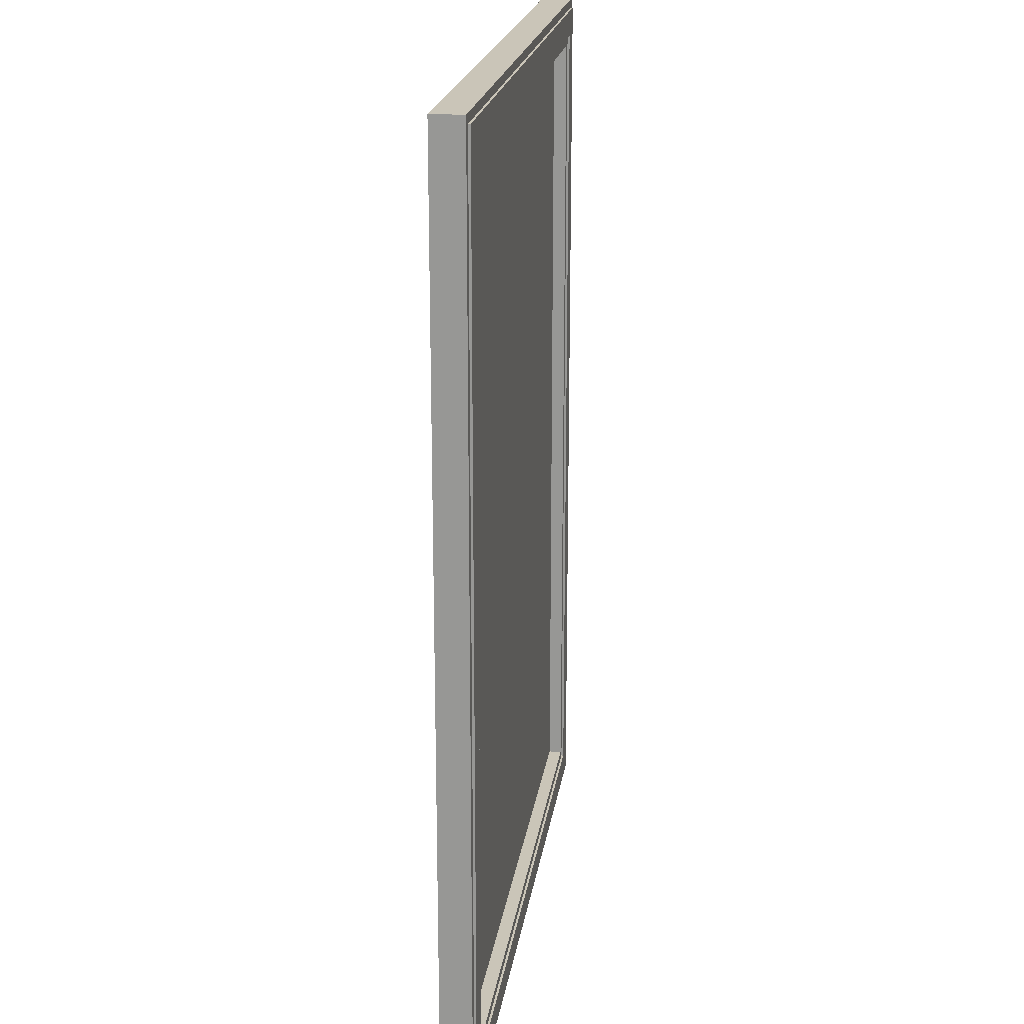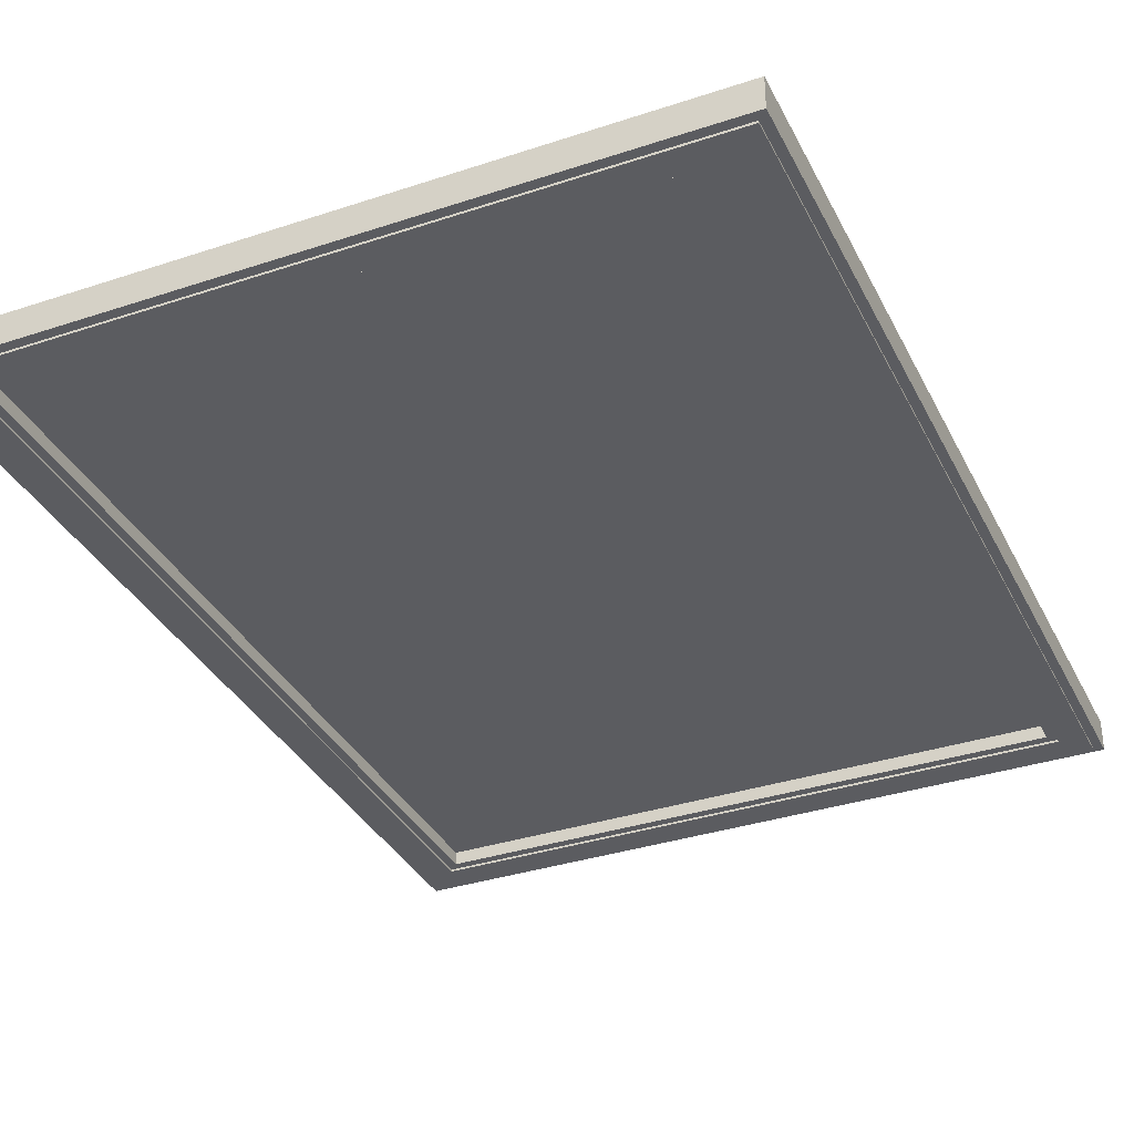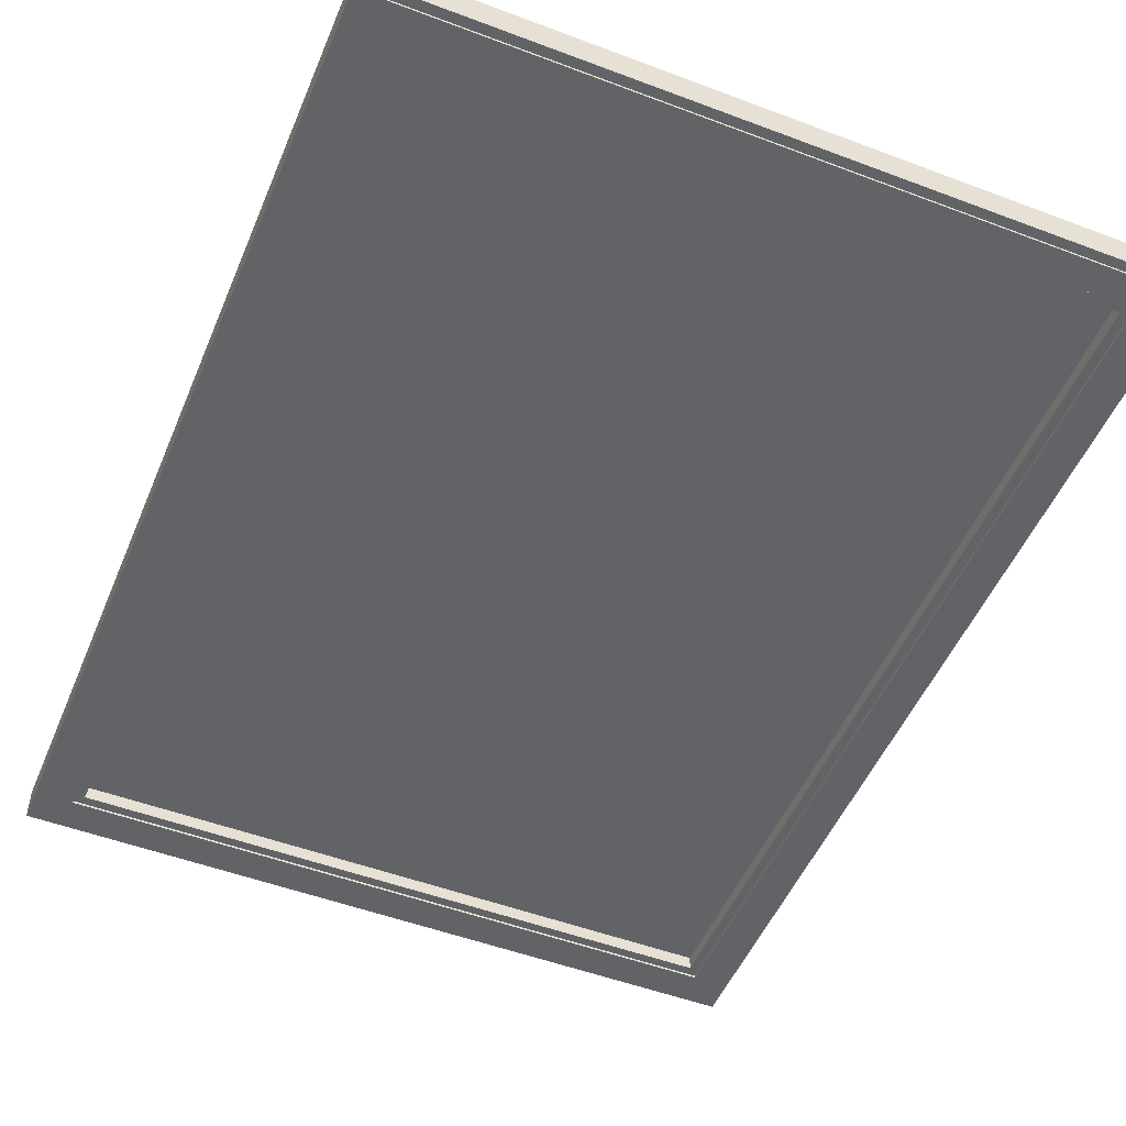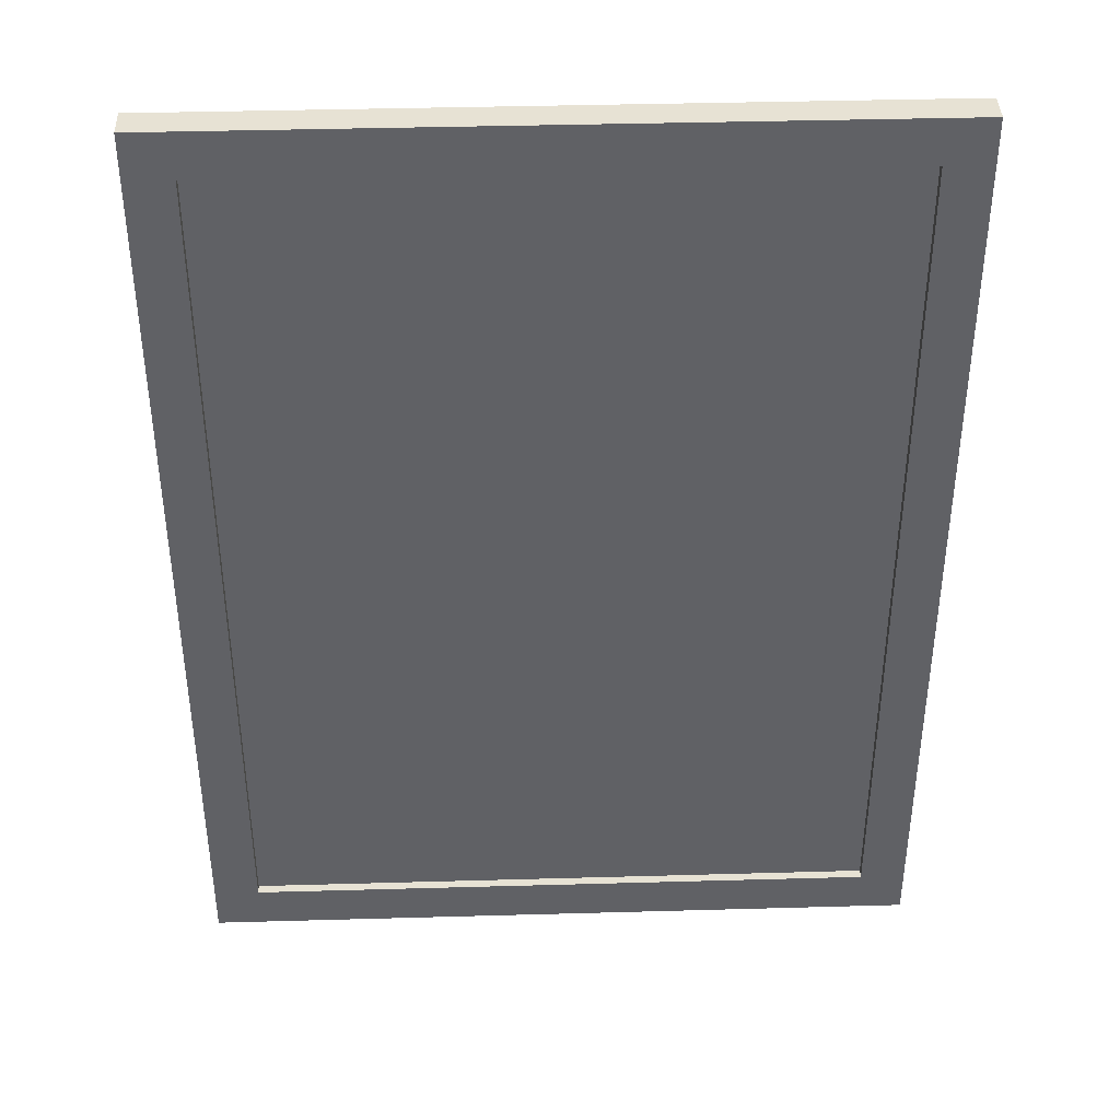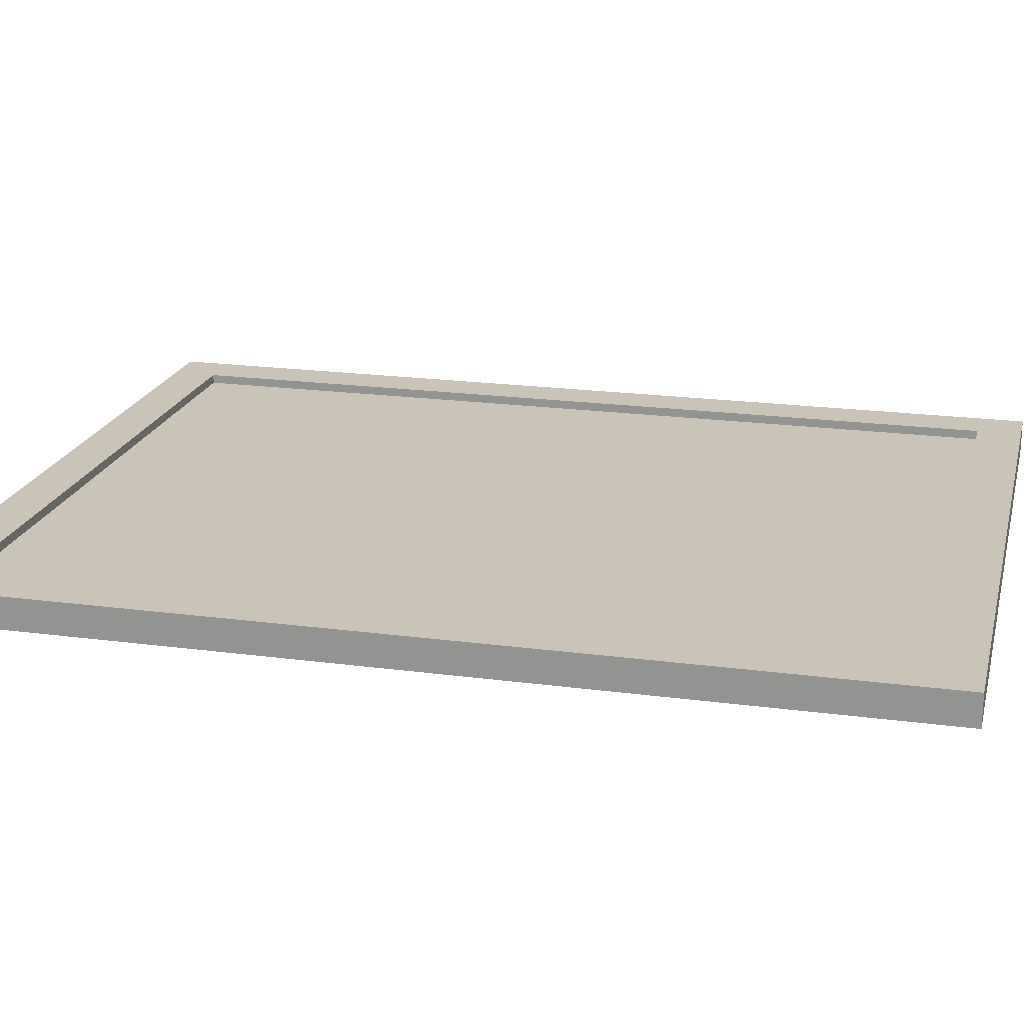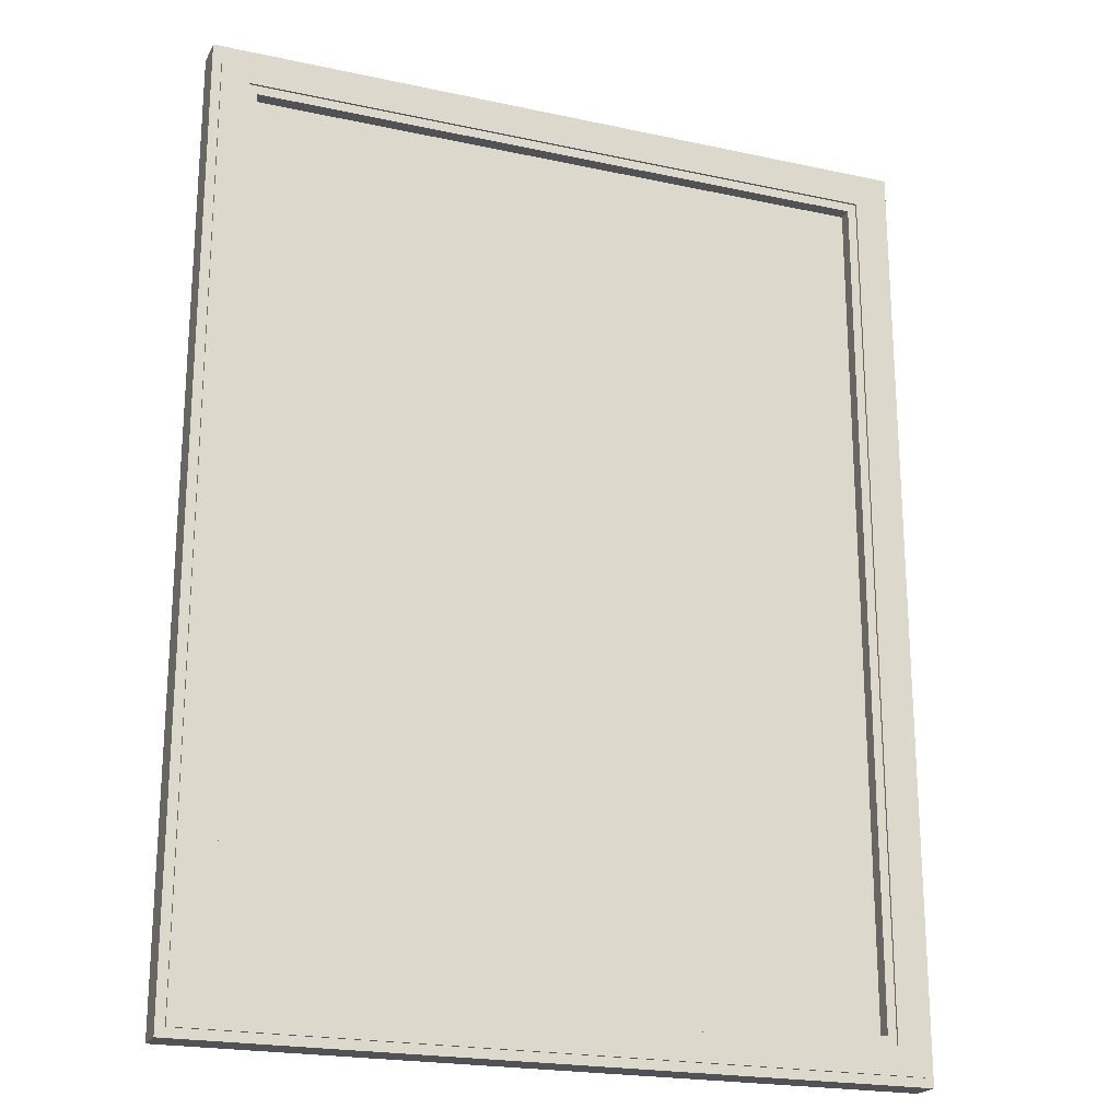
<metadata>
{"format":"obj","ext":"obj","renderer":"f3d","projection":"perspective","resolution":1024,"background":"white","views":[{"elev":20.3,"azim":98.2,"up":"+Y"},{"elev":-35.0,"azim":23.8,"up":"+Z"},{"elev":-50.8,"azim":-22.4,"up":"+Z"},{"elev":39.8,"azim":-2.0,"up":"+Y"},{"elev":20.0,"azim":-76.1,"up":"+Z"},{"elev":-21.3,"azim":159.0,"up":"+Y"}]}
</metadata>
<code>
o cube
v 0.4375 0.75 0.5094
v 0.4375 -0.4375 0.5094
v 0.4375 0.75 0.4969
v 0.4375 -0.4375 0.4969
v -0.4375 0.75 0.4969
v -0.4375 -0.4375 0.4969
v -0.4375 0.75 0.5094
v -0.4375 -0.4375 0.5094
v 0.5 0.75 0.5219
v 0.5 -0.4375 0.5219
v 0.5 0.75 0.4781
v 0.5 -0.4375 0.4781
v 0.4375 0.75 0.4781
v 0.4375 -0.4375 0.4781
v 0.4375 0.75 0.5219
v 0.4375 -0.4375 0.5219
v -0.4375 0.75 0.5219
v -0.4375 -0.4375 0.5219
v -0.4375 0.75 0.4781
v -0.4375 -0.4375 0.4781
v -0.5 0.75 0.4781
v -0.5 -0.4375 0.4781
v -0.5 0.75 0.5219
v -0.5 -0.4375 0.5219
v 0.5 0.8125 0.5219
v 0.5 0.75 0.5219
v 0.5 0.8125 0.4781
v 0.5 0.75 0.4781
v -0.5 0.8125 0.4781
v -0.5 0.75 0.4781
v -0.5 0.8125 0.5219
v -0.5 0.75 0.5219
v 0.5 -0.4375 0.5219
v 0.5 -0.5 0.5219
v 0.5 -0.4375 0.4781
v 0.5 -0.5 0.4781
v -0.5 -0.4375 0.4781
v -0.5 -0.5 0.4781
v -0.5 -0.4375 0.5219
v -0.5 -0.5 0.5219
v 0.4875 -0.45 0.4781
v 0.4875 -0.4875 0.4781
v 0.4875 -0.45 0.475
v 0.4875 -0.4875 0.475
v -0.4875 -0.45 0.475
v -0.4875 -0.4875 0.475
v -0.4875 -0.45 0.4781
v -0.4875 -0.4875 0.4781
v 0.4875 0.8 0.4781
v 0.4875 0.7625 0.4781
v 0.4875 0.8 0.475
v 0.4875 0.7625 0.475
v -0.4875 0.8 0.475
v -0.4875 0.7625 0.475
v -0.4875 0.8 0.4781
v -0.4875 0.7625 0.4781
v 0.4875 0.7625 0.4781
v 0.4875 -0.45 0.4781
v 0.4875 0.7625 0.475
v 0.4875 -0.45 0.475
v 0.45 0.7625 0.475
v 0.45 -0.45 0.475
v 0.45 0.7625 0.4781
v 0.45 -0.45 0.4781
v -0.45 0.7625 0.4781
v -0.45 -0.45 0.4781
v -0.45 0.7625 0.475
v -0.45 -0.45 0.475
v -0.4875 0.7625 0.475
v -0.4875 -0.45 0.475
v -0.4875 0.7625 0.4781
v -0.4875 -0.45 0.4781
f 1 2 3
f 2 4 3
f 5 6 7
f 6 8 7
f 5 7 3
f 7 1 3
f 8 6 2
f 6 4 2
f 7 8 1
f 8 2 1
f 3 4 5
f 4 6 5
f 9 10 11
f 10 12 11
f 13 14 15
f 14 16 15
f 13 15 11
f 15 9 11
f 16 14 10
f 14 12 10
f 15 16 9
f 16 10 9
f 11 12 13
f 12 14 13
f 17 18 19
f 18 20 19
f 21 22 23
f 22 24 23
f 21 23 19
f 23 17 19
f 24 22 18
f 22 20 18
f 23 24 17
f 24 18 17
f 19 20 21
f 20 22 21
f 25 26 27
f 26 28 27
f 29 30 31
f 30 32 31
f 29 31 27
f 31 25 27
f 32 30 26
f 30 28 26
f 31 32 25
f 32 26 25
f 27 28 29
f 28 30 29
f 33 34 35
f 34 36 35
f 37 38 39
f 38 40 39
f 37 39 35
f 39 33 35
f 40 38 34
f 38 36 34
f 39 40 33
f 40 34 33
f 35 36 37
f 36 38 37
f 41 42 43
f 42 44 43
f 45 46 47
f 46 48 47
f 45 47 43
f 47 41 43
f 48 46 42
f 46 44 42
f 47 48 41
f 48 42 41
f 43 44 45
f 44 46 45
f 49 50 51
f 50 52 51
f 53 54 55
f 54 56 55
f 53 55 51
f 55 49 51
f 56 54 50
f 54 52 50
f 55 56 49
f 56 50 49
f 51 52 53
f 52 54 53
f 57 58 59
f 58 60 59
f 61 62 63
f 62 64 63
f 61 63 59
f 63 57 59
f 64 62 58
f 62 60 58
f 63 64 57
f 64 58 57
f 59 60 61
f 60 62 61
f 65 66 67
f 66 68 67
f 69 70 71
f 70 72 71
f 69 71 67
f 71 65 67
f 72 70 66
f 70 68 66
f 71 72 65
f 72 66 65
f 67 68 69
f 68 70 69

</code>
